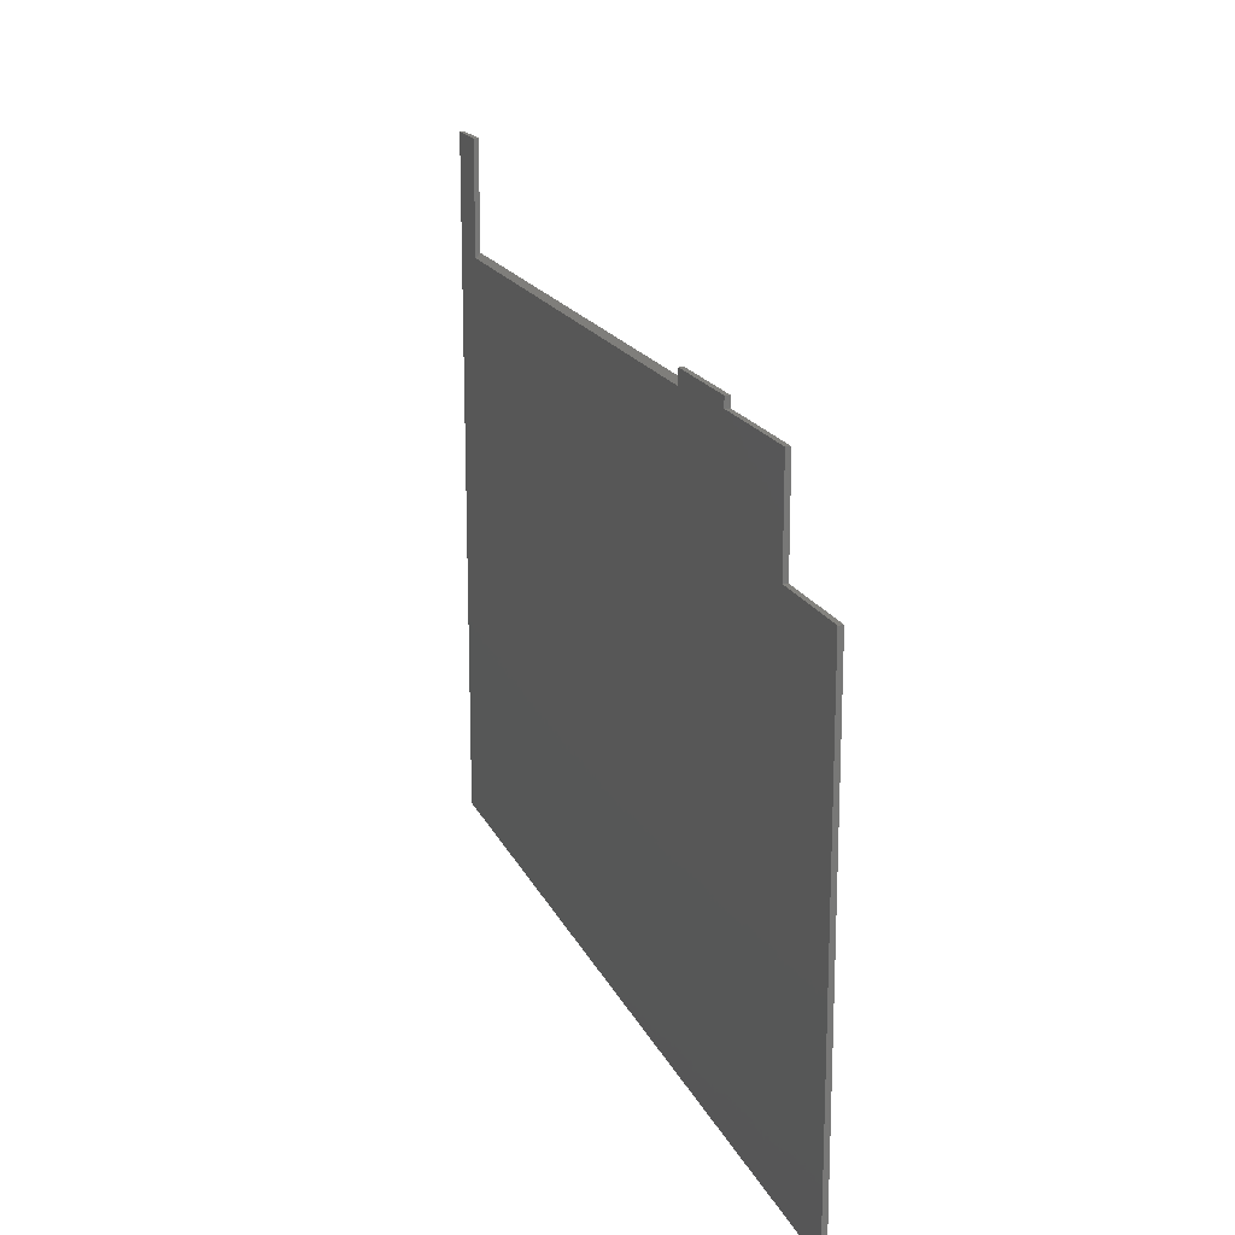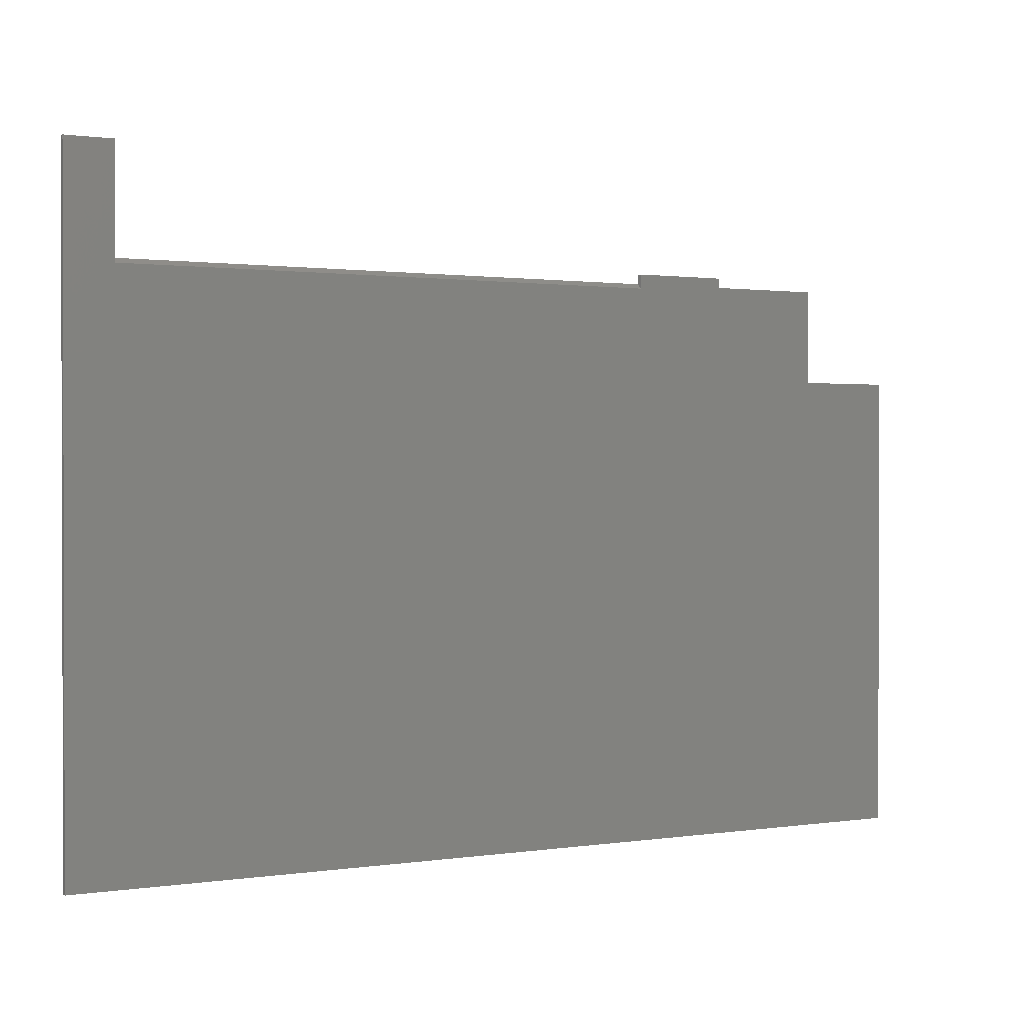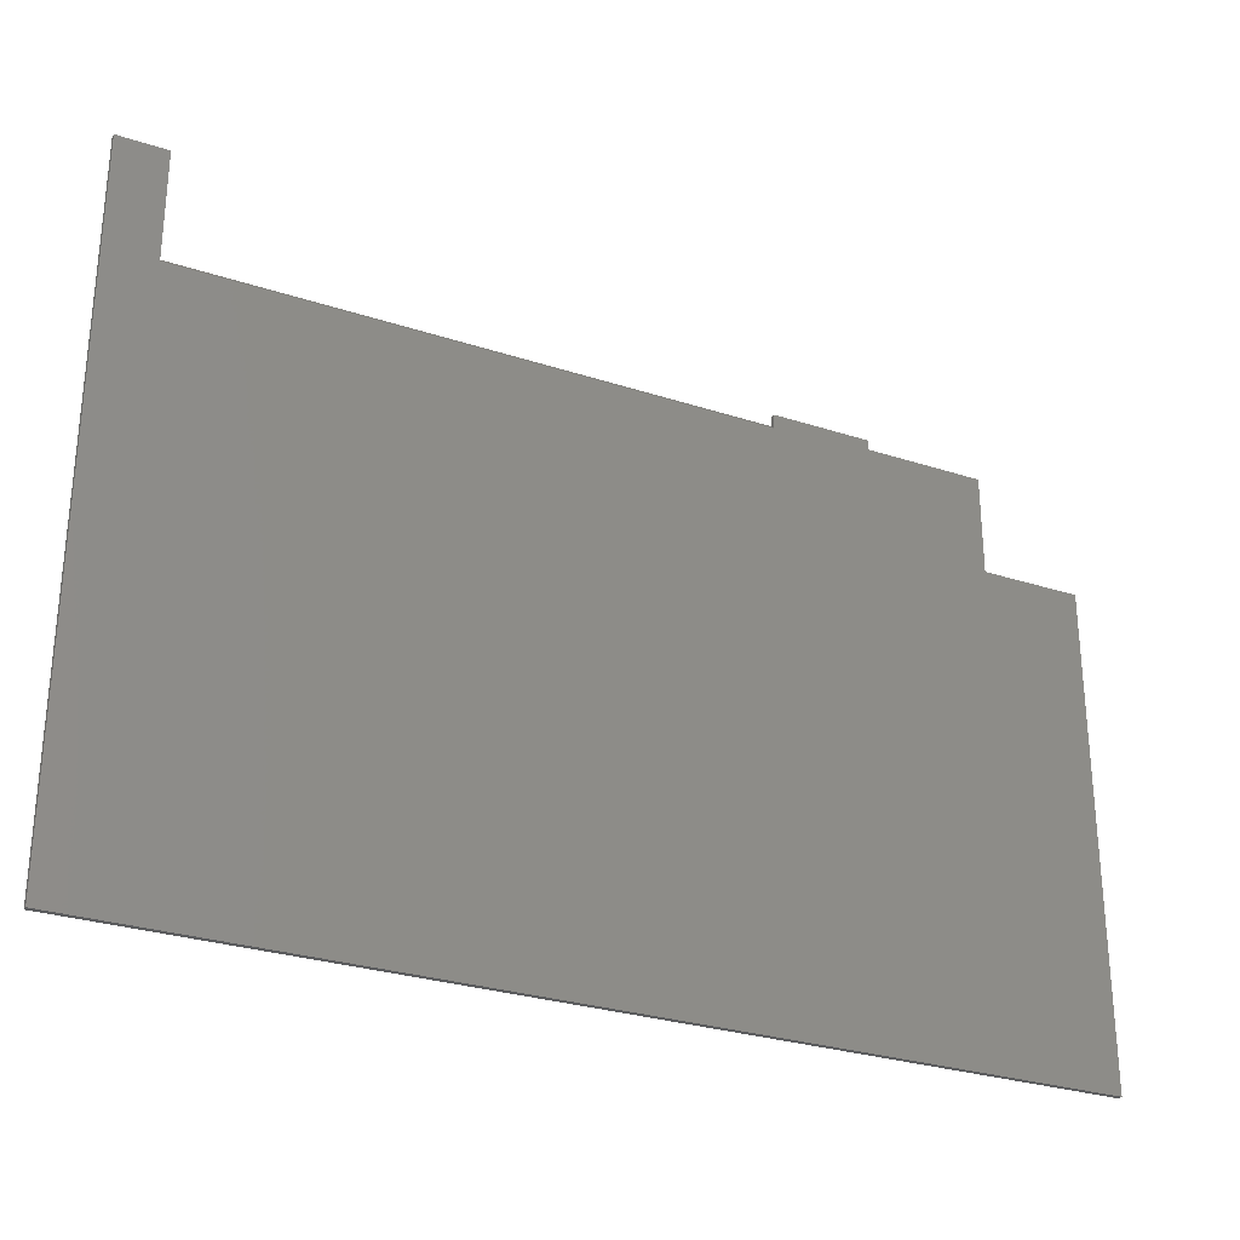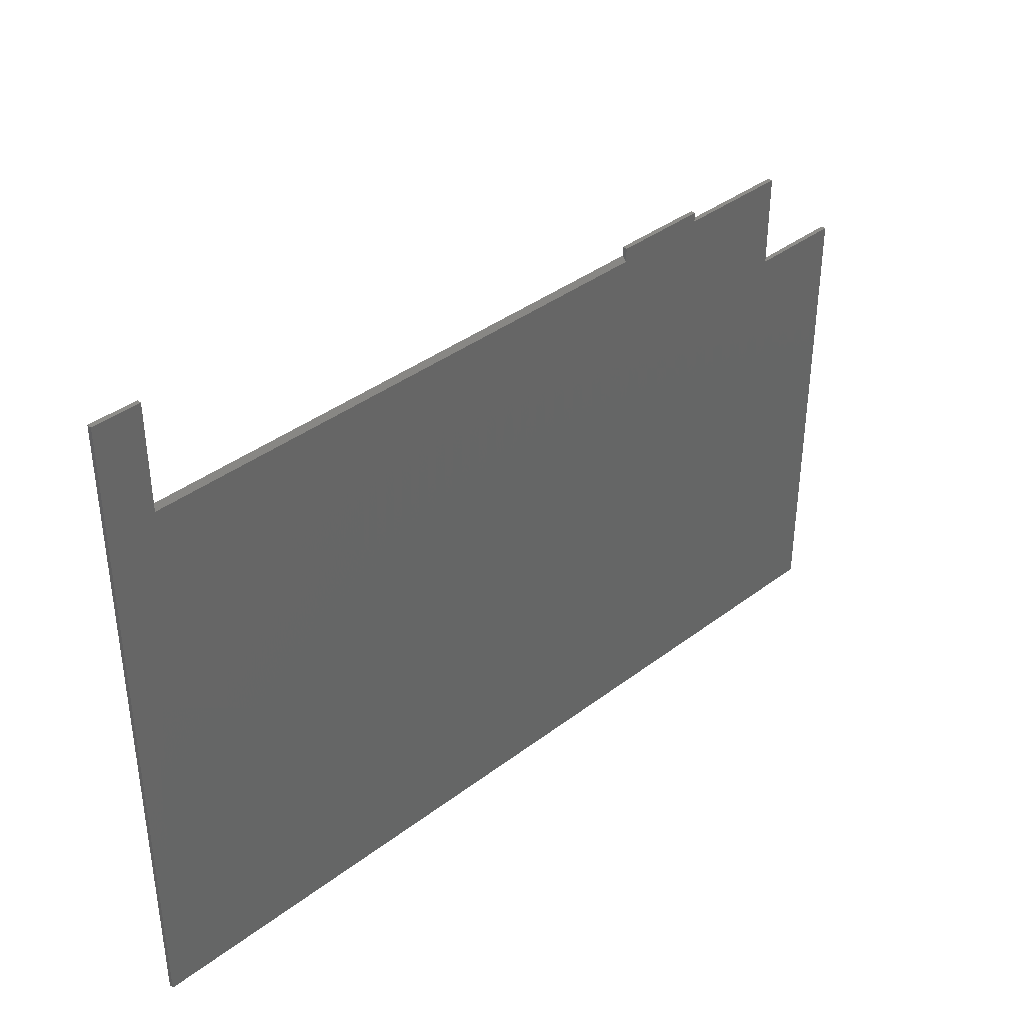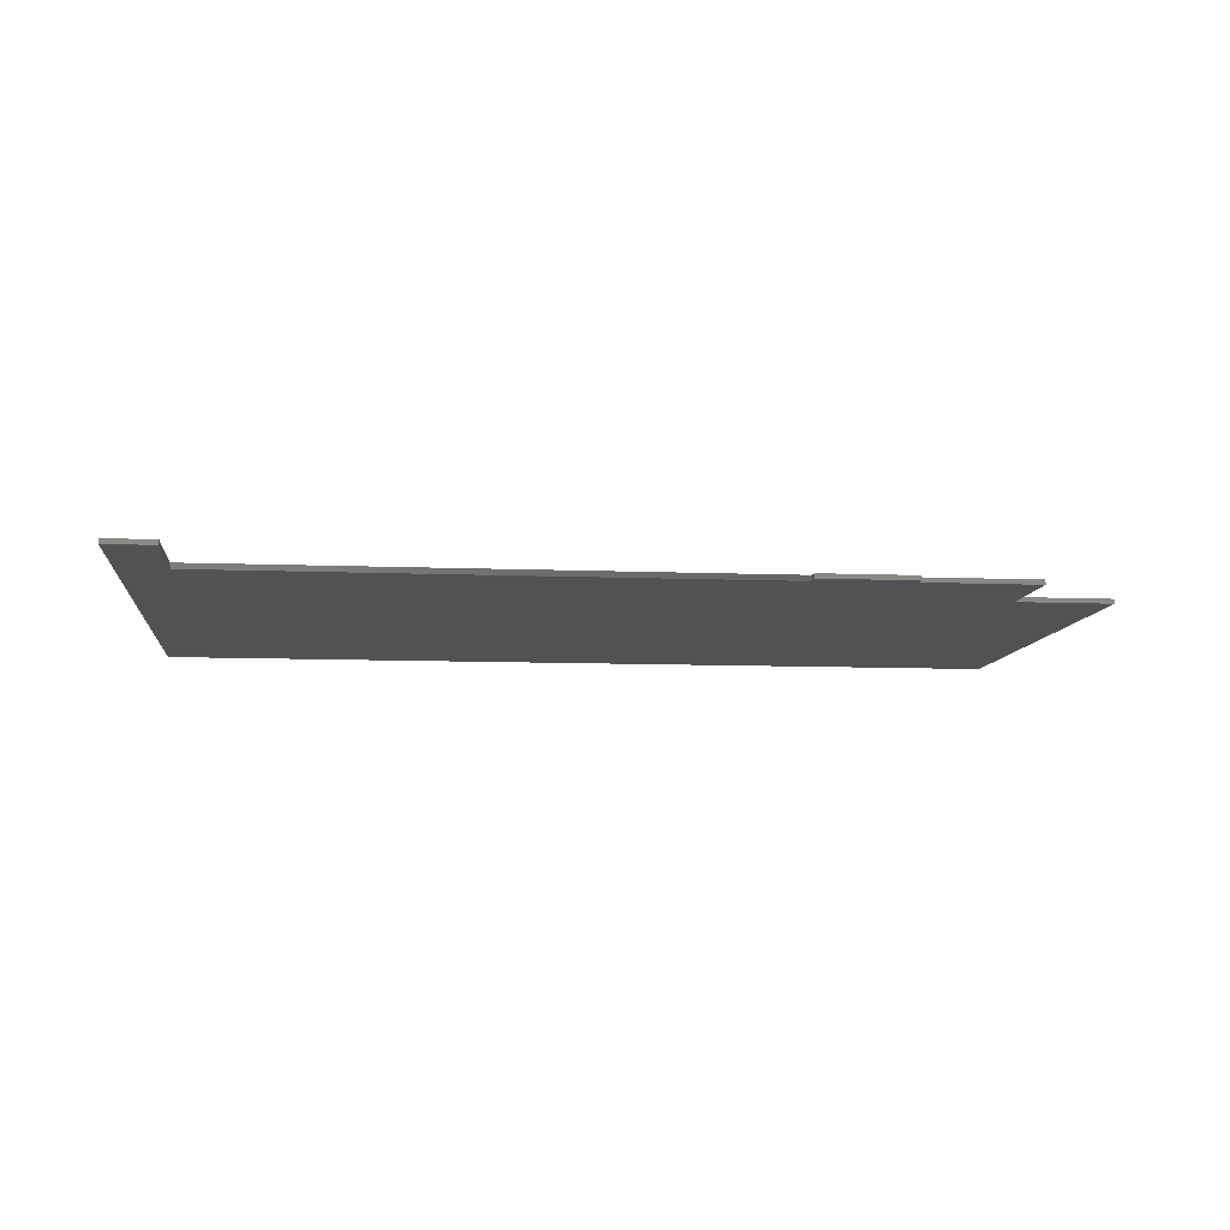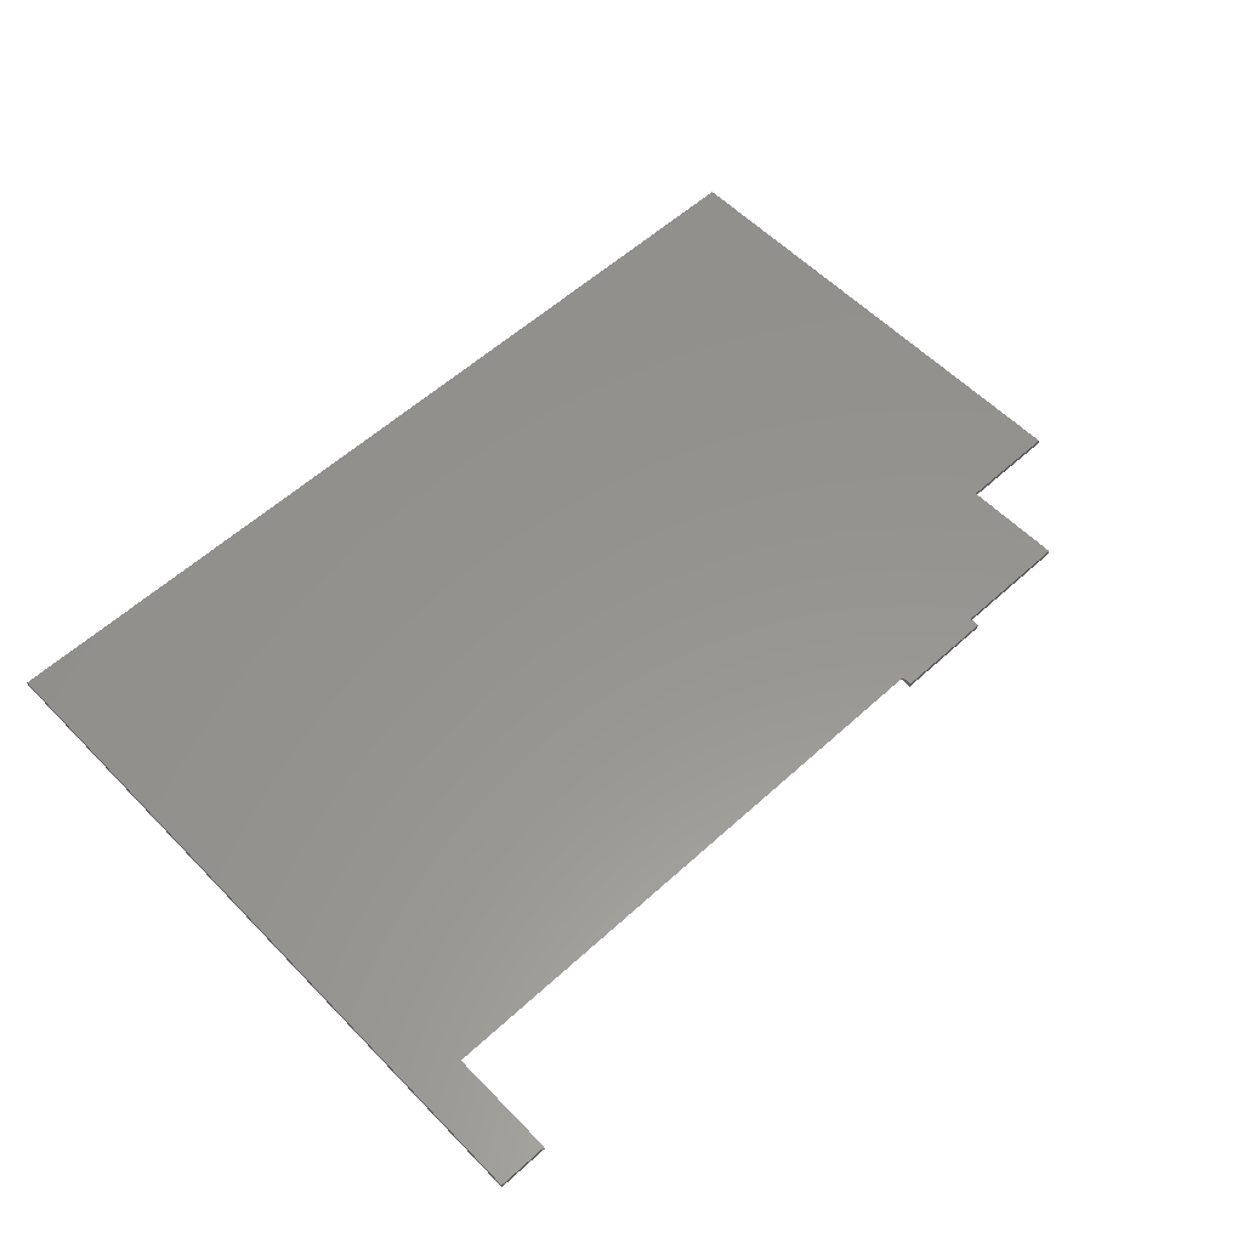
<metadata>
{"format":"stl","ext":"stl","renderer":"f3d","projection":"perspective","resolution":1024,"background":"white","views":[{"elev":17.9,"azim":-108.5,"up":"+Y"},{"elev":0.9,"azim":150.5,"up":"+Y"},{"elev":-28.7,"azim":153.9,"up":"+Y"},{"elev":38.5,"azim":136.3,"up":"+Y"},{"elev":-8.9,"azim":173.6,"up":"+Z"},{"elev":57.3,"azim":136.5,"up":"+Z"}]}
</metadata>
<code>
# stl→obj: 26 verts, 48 faces
v 0.6711 0.3769 0.007812
v 0.6711 0.3691 0
v -0.2447 0.3769 0.007812
v -0.2447 0.3691 0
v -0.2447 0.3927 0.007812
v -0.2447 0.3927 0
v -0.4026 0.3927 0.007812
v -0.4026 0.3927 0
v 0.75 0.5506 0.007812
v 0.75 0.5506 0
v 0.6711 0.5506 0.007812
v 0.6711 0.5506 0
v -0.5921 0.3769 0
v -0.5763 0.3769 0
v -0.5921 0.219 0
v 0.75 -0.5547 0
v -0.75 -0.5547 0
v -0.75 0.219 0
v -0.4026 0.3769 0
v -0.5921 0.219 0.007812
v -0.75 0.219 0.007812
v -0.75 -0.5547 0.007812
v 0.75 -0.5547 0.007812
v -0.4026 0.3769 0.007812
v -0.5763 0.3769 0.007812
v -0.5921 0.3769 0.007812
f 1 2 3
f 3 2 4
f 5 6 7
f 7 6 8
f 9 10 11
f 11 10 12
f 4 13 14
f 15 13 4
f 2 12 16
f 16 12 10
f 2 16 4
f 4 16 15
f 16 17 15
f 15 17 18
f 14 19 4
f 4 19 8
f 4 8 6
f 11 12 1
f 1 12 2
f 3 4 5
f 5 4 6
f 20 21 22
f 20 22 23
f 20 23 1
f 20 1 3
f 20 3 24
f 20 24 25
f 20 25 26
f 1 23 11
f 11 23 9
f 24 3 7
f 7 3 5
f 26 13 20
f 20 13 15
f 23 16 9
f 9 16 10
f 21 18 22
f 22 18 17
f 20 15 21
f 21 15 18
f 25 14 26
f 26 14 13
f 24 19 25
f 25 19 14
f 7 8 24
f 24 8 19
f 22 17 23
f 23 17 16

</code>
